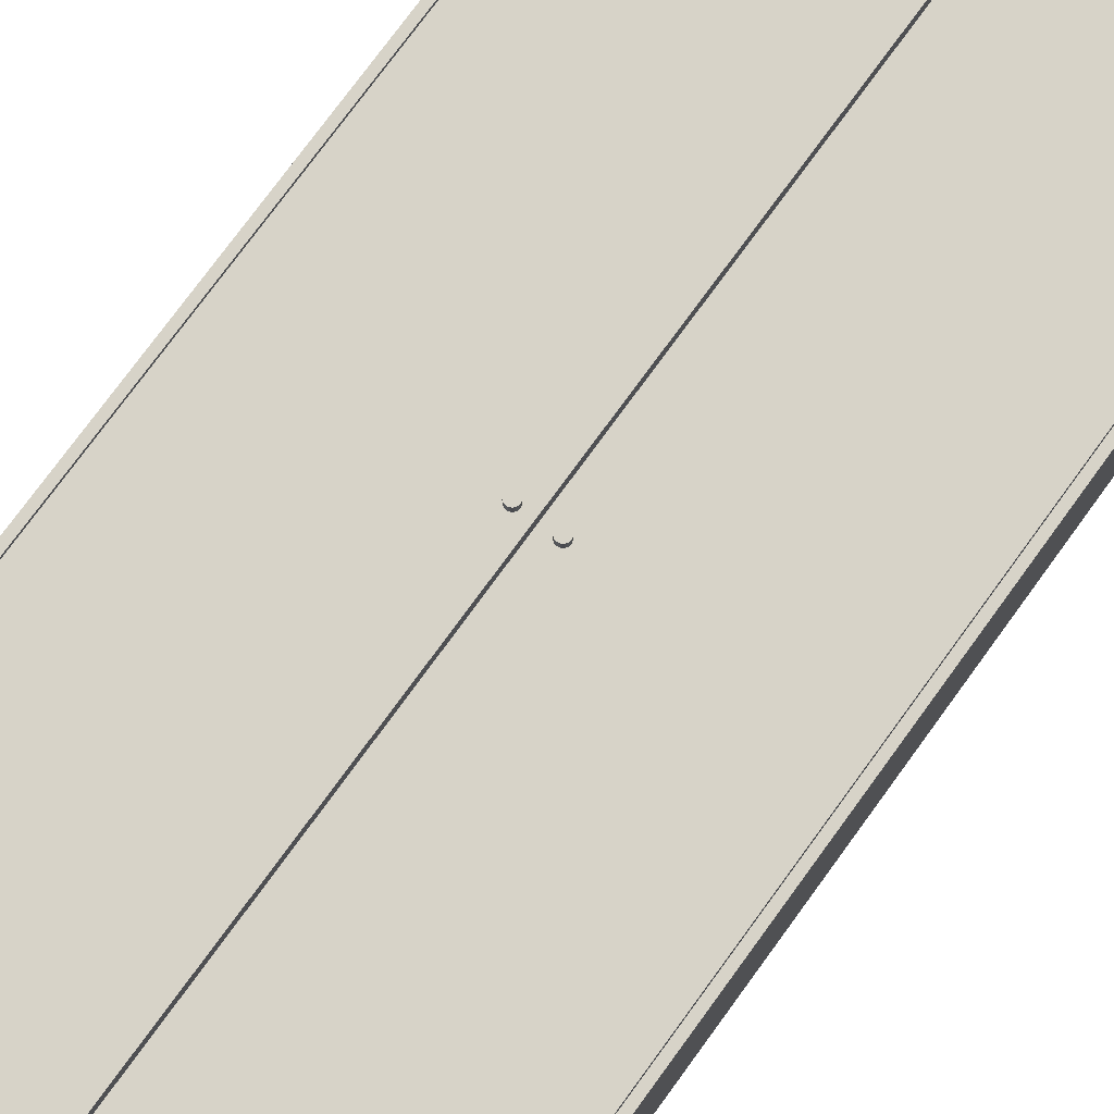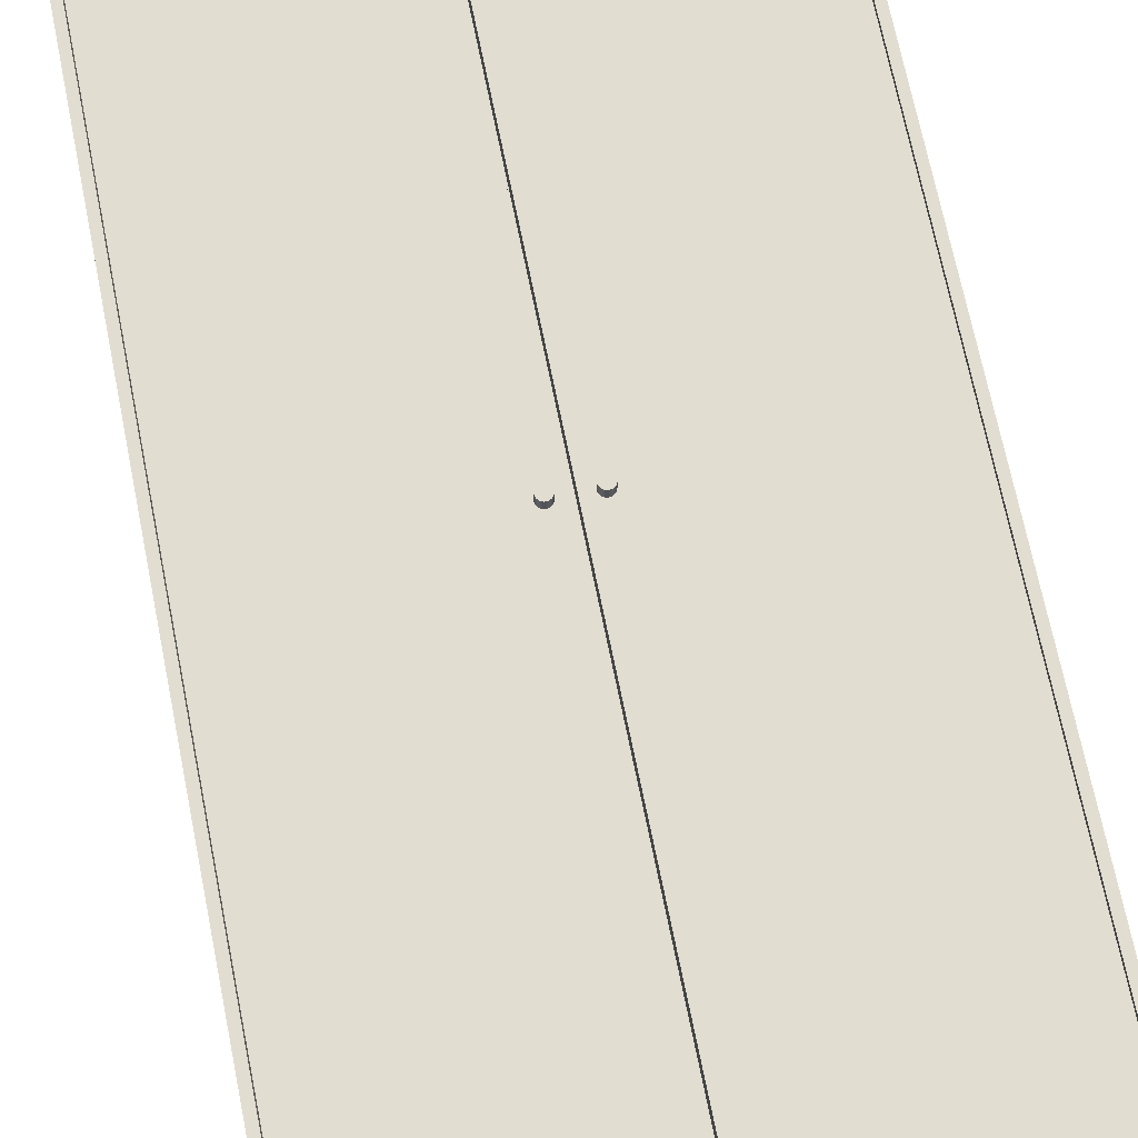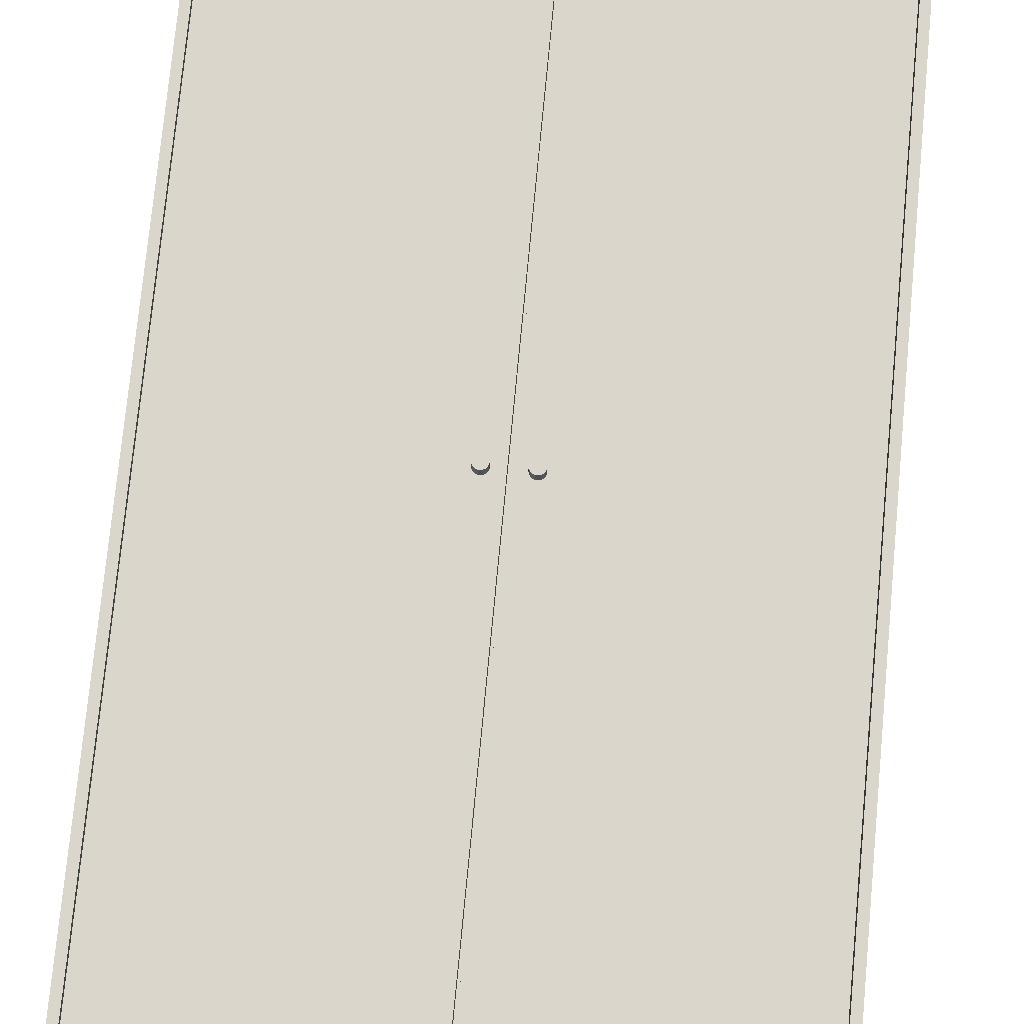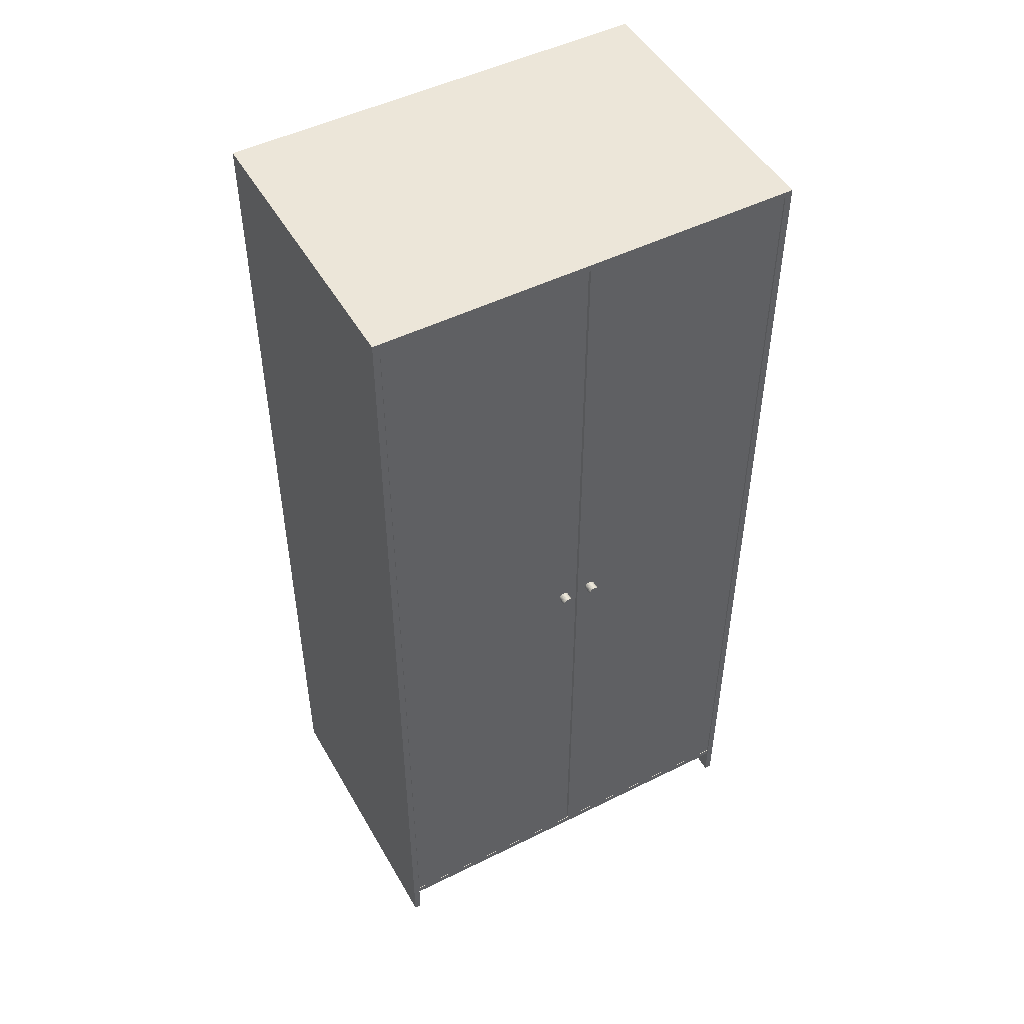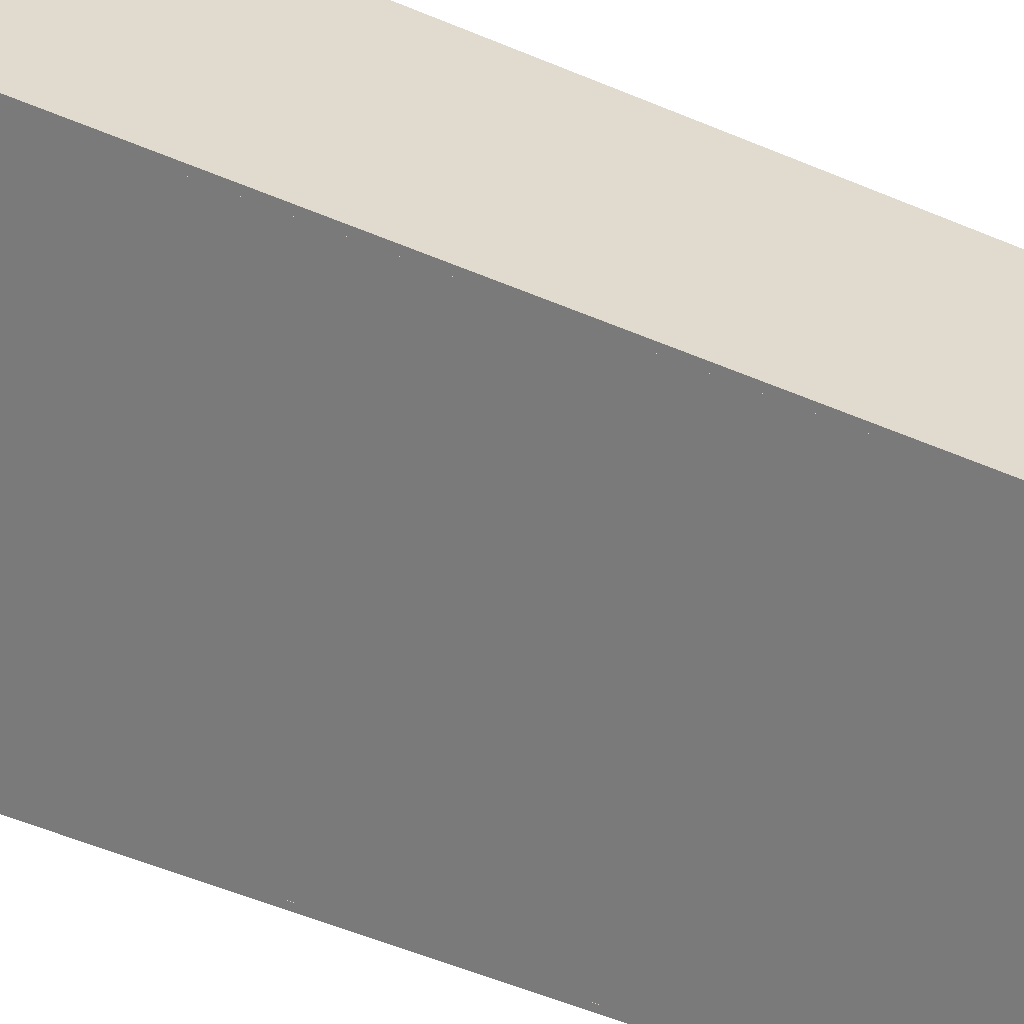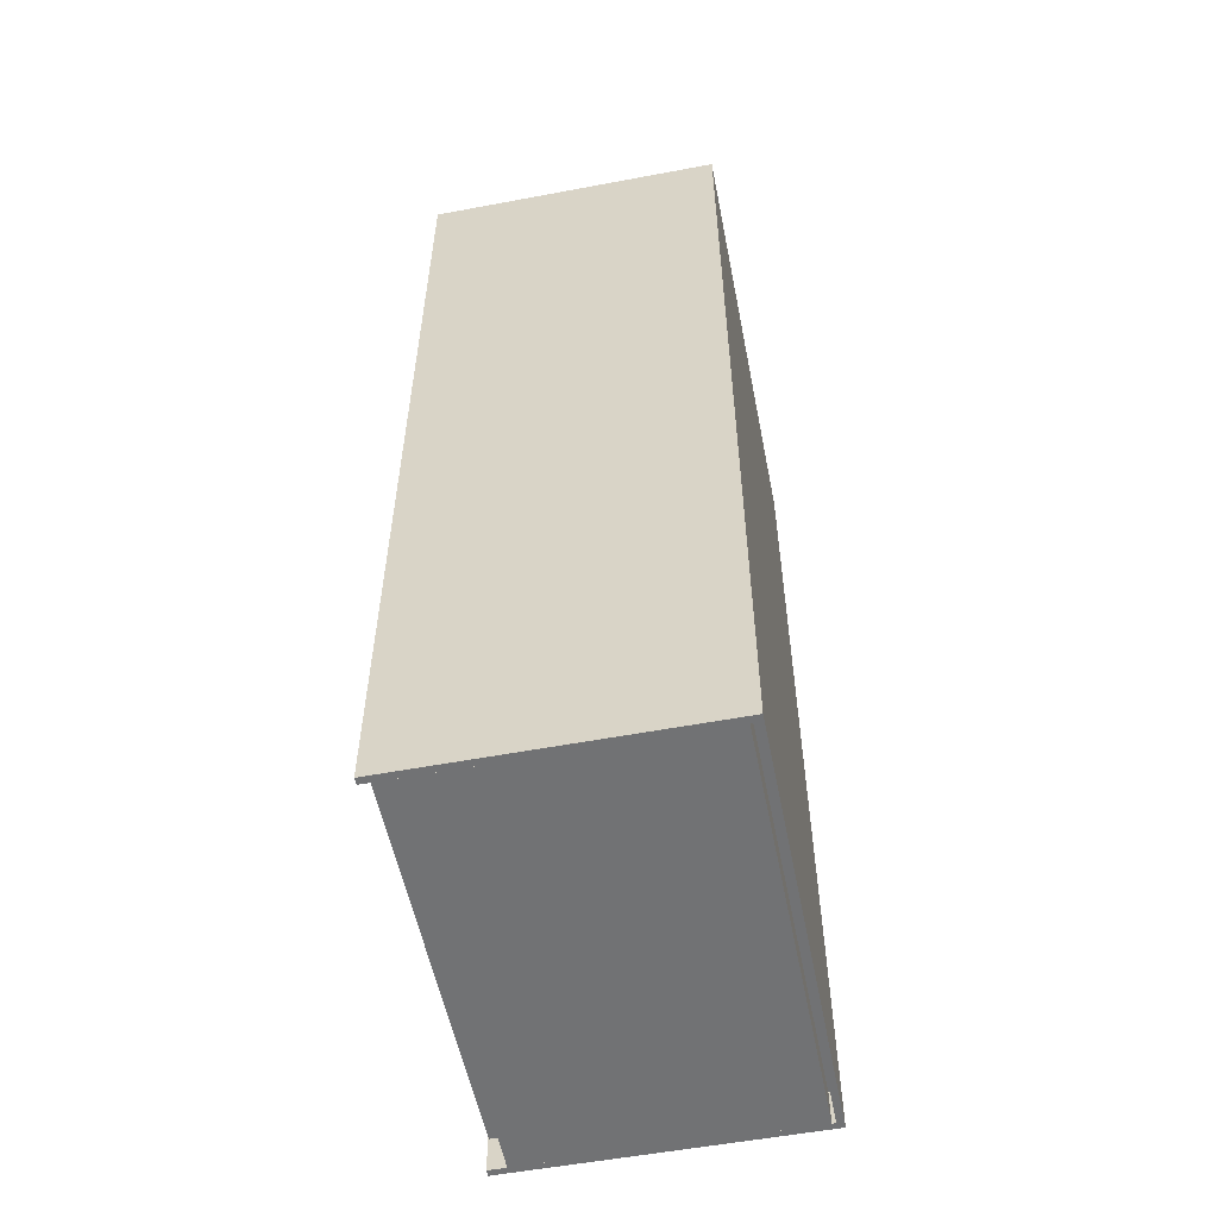
<metadata>
{"format":"obj","ext":"obj","renderer":"f3d","projection":"perspective","resolution":1024,"background":"white","views":[{"elev":77.2,"azim":-143.8,"up":"+Z"},{"elev":68.5,"azim":168.7,"up":"+Z"},{"elev":73.9,"azim":-174.6,"up":"+Z"},{"elev":49.1,"azim":-28.8,"up":"+Y"},{"elev":-58.1,"azim":-113.2,"up":"+Z"},{"elev":-55.4,"azim":101.2,"up":"+Y"}]}
</metadata>
<code>
o Cube.007_Cube.009
v 0.7879 0.1257 -0.5479
v 0.7879 0.1257 0.5478
v -0.7879 0.1257 -0.5479
v -0.7879 0.1257 0.5478
v 0.7879 0.1505 -0.5479
v 0.7879 0.1505 0.5478
v -0.7879 0.1505 -0.5479
v -0.7879 0.1505 0.5478
v 0.7692 0 0.55
v 0.7692 3.514 0.55
v 0.7692 0 -0.55
v 0.7692 3.514 -0.55
v 0.794 0 0.55
v 0.794 3.514 0.55
v 0.794 0 -0.55
v 0.794 3.514 -0.55
v -0.794 0 0.55
v -0.794 3.514 0.55
v -0.794 0 -0.55
v -0.794 3.514 -0.55
v -0.7692 0 0.55
v -0.7692 3.514 0.55
v -0.7692 0 -0.55
v -0.7692 3.514 -0.55
v 0.7692 0 -0.5252
v 0.7692 3.514 -0.5252
v -0.7692 0 -0.5252
v -0.7692 3.514 -0.5252
v 0.7692 0 -0.55
v 0.7692 3.514 -0.55
v -0.7692 0 -0.55
v -0.7692 3.514 -0.55
v 0.7692 -0 -0.5116
v 0.7692 -0 0.4841
v -0.7692 0 -0.5116
v -0.7692 0 0.4841
v 0.7692 0.1373 -0.5116
v 0.7692 0.1373 0.4841
v -0.7692 0.1373 -0.5116
v -0.7692 0.1373 0.4841
v 0.7667 0.1296 0.5469
v 0.7667 3.512 0.5469
v 0.00406 0.1296 0.5469
v 0.004061 3.512 0.5469
v 0.7667 0.1296 0.4857
v 0.7667 3.512 0.4857
v 0.00406 0.1296 0.4857
v 0.004061 3.512 0.4857
v 0.794 3.514 -0.5501
v 0.794 3.514 0.55
v -0.794 3.514 -0.5501
v -0.794 3.514 0.55
v 0.794 3.539 -0.5501
v 0.794 3.539 0.55
v -0.794 3.539 -0.5501
v -0.794 3.539 0.55
v -0.00406 0.1296 0.5469
v -0.00406 3.512 0.5469
v -0.7667 0.1296 0.5469
v -0.7667 3.512 0.5469
v -0.00406 0.1296 0.4857
v -0.00406 3.512 0.4857
v -0.7667 0.1296 0.4857
v -0.7667 3.512 0.4857
v -0.05888 1.85 0.5442
v -0.05888 1.85 0.5828
v -0.05512 1.85 0.5442
v -0.05512 1.85 0.5828
v -0.0515 1.849 0.5442
v -0.0515 1.849 0.5828
v -0.04816 1.847 0.5442
v -0.04816 1.847 0.5828
v -0.04523 1.844 0.5442
v -0.04523 1.844 0.5828
v -0.04283 1.841 0.5442
v -0.04283 1.841 0.5828
v -0.04105 1.838 0.5442
v -0.04105 1.838 0.5828
v -0.03995 1.835 0.5442
v -0.03995 1.835 0.5828
v -0.03958 1.831 0.5442
v -0.03958 1.831 0.5828
v -0.03995 1.827 0.5442
v -0.03995 1.827 0.5828
v -0.04105 1.823 0.5442
v -0.04105 1.823 0.5828
v -0.04283 1.82 0.5442
v -0.04283 1.82 0.5828
v -0.04523 1.817 0.5442
v -0.04523 1.817 0.5828
v -0.04816 1.815 0.5442
v -0.04816 1.815 0.5828
v -0.0515 1.813 0.5442
v -0.0515 1.813 0.5828
v -0.05512 1.812 0.5442
v -0.05512 1.812 0.5828
v -0.05888 1.811 0.5442
v -0.05888 1.811 0.5828
v -0.06265 1.812 0.5442
v -0.06265 1.812 0.5828
v -0.06627 1.813 0.5442
v -0.06627 1.813 0.5828
v -0.0696 1.815 0.5442
v -0.0696 1.815 0.5828
v -0.07253 1.817 0.5442
v -0.07253 1.817 0.5828
v -0.07493 1.82 0.5442
v -0.07493 1.82 0.5828
v -0.07671 1.823 0.5442
v -0.07671 1.823 0.5828
v -0.07781 1.827 0.5442
v -0.07781 1.827 0.5828
v -0.07818 1.831 0.5442
v -0.07818 1.831 0.5828
v -0.07781 1.835 0.5442
v -0.07781 1.835 0.5828
v -0.07671 1.838 0.5442
v -0.07671 1.838 0.5828
v -0.07493 1.841 0.5442
v -0.07493 1.841 0.5828
v -0.07253 1.844 0.5442
v -0.07253 1.844 0.5828
v -0.0696 1.847 0.5442
v -0.0696 1.847 0.5828
v -0.06627 1.849 0.5442
v -0.06627 1.849 0.5828
v -0.06265 1.85 0.5442
v -0.06265 1.85 0.5828
v 0.05888 1.85 0.5442
v 0.05888 1.85 0.5828
v 0.06265 1.85 0.5442
v 0.06265 1.85 0.5828
v 0.06627 1.849 0.5442
v 0.06627 1.849 0.5828
v 0.0696 1.847 0.5442
v 0.0696 1.847 0.5828
v 0.07253 1.844 0.5442
v 0.07253 1.844 0.5828
v 0.07493 1.841 0.5442
v 0.07493 1.841 0.5828
v 0.07671 1.838 0.5442
v 0.07671 1.838 0.5828
v 0.07781 1.835 0.5442
v 0.07781 1.835 0.5828
v 0.07818 1.831 0.5442
v 0.07818 1.831 0.5828
v 0.07781 1.827 0.5442
v 0.07781 1.827 0.5828
v 0.07671 1.823 0.5442
v 0.07671 1.823 0.5828
v 0.07493 1.82 0.5442
v 0.07493 1.82 0.5828
v 0.07253 1.817 0.5442
v 0.07253 1.817 0.5828
v 0.0696 1.815 0.5442
v 0.0696 1.815 0.5828
v 0.06627 1.813 0.5442
v 0.06627 1.813 0.5828
v 0.06265 1.812 0.5442
v 0.06265 1.812 0.5828
v 0.05888 1.811 0.5442
v 0.05888 1.811 0.5828
v 0.05512 1.812 0.5442
v 0.05512 1.812 0.5828
v 0.0515 1.813 0.5442
v 0.0515 1.813 0.5828
v 0.04816 1.815 0.5442
v 0.04816 1.815 0.5828
v 0.04523 1.817 0.5442
v 0.04523 1.817 0.5828
v 0.04283 1.82 0.5442
v 0.04283 1.82 0.5828
v 0.04105 1.823 0.5442
v 0.04105 1.823 0.5828
v 0.03995 1.827 0.5442
v 0.03995 1.827 0.5828
v 0.03958 1.831 0.5442
v 0.03958 1.831 0.5828
v 0.03995 1.835 0.5442
v 0.03995 1.835 0.5828
v 0.04105 1.838 0.5442
v 0.04105 1.838 0.5828
v 0.04283 1.841 0.5442
v 0.04283 1.841 0.5828
v 0.04523 1.844 0.5442
v 0.04523 1.844 0.5828
v 0.04816 1.847 0.5442
v 0.04816 1.847 0.5828
v 0.0515 1.849 0.5442
v 0.0515 1.849 0.5828
v 0.05512 1.85 0.5442
v 0.05512 1.85 0.5828
f 1 2 4 3
f 3 4 8 7
f 7 8 6 5
f 5 6 2 1
f 3 7 5 1
f 8 4 2 6
f 9 10 12 11
f 11 12 16 15
f 15 16 14 13
f 13 14 10 9
f 11 15 13 9
f 16 12 10 14
f 17 18 20 19
f 19 20 24 23
f 23 24 22 21
f 21 22 18 17
f 19 23 21 17
f 24 20 18 22
f 25 26 28 27
f 27 28 32 31
f 31 32 30 29
f 29 30 26 25
f 27 31 29 25
f 32 28 26 30
f 33 34 36 35
f 35 36 40 39
f 39 40 38 37
f 37 38 34 33
f 35 39 37 33
f 40 36 34 38
f 41 42 44 43
f 43 44 48 47
f 47 48 46 45
f 45 46 42 41
f 43 47 45 41
f 48 44 42 46
f 49 50 52 51
f 51 52 56 55
f 55 56 54 53
f 53 54 50 49
f 51 55 53 49
f 56 52 50 54
f 57 58 60 59
f 59 60 64 63
f 63 64 62 61
f 61 62 58 57
f 59 63 61 57
f 64 60 58 62
f 65 66 68 67
f 67 68 70 69
f 69 70 72 71
f 71 72 74 73
f 73 74 76 75
f 75 76 78 77
f 77 78 80 79
f 79 80 82 81
f 81 82 84 83
f 83 84 86 85
f 85 86 88 87
f 87 88 90 89
f 89 90 92 91
f 91 92 94 93
f 93 94 96 95
f 95 96 98 97
f 97 98 100 99
f 99 100 102 101
f 101 102 104 103
f 103 104 106 105
f 105 106 108 107
f 107 108 110 109
f 109 110 112 111
f 111 112 114 113
f 113 114 116 115
f 115 116 118 117
f 117 118 120 119
f 119 120 122 121
f 121 122 124 123
f 123 124 126 125
f 68 66 128 126 124 122 120 118 116 114 112 110 108 106 104 102 100 98 96 94 92 90 88 86 84 82 80 78 76 74 72 70
f 125 126 128 127
f 127 128 66 65
f 65 67 69 71 73 75 77 79 81 83 85 87 89 91 93 95 97 99 101 103 105 107 109 111 113 115 117 119 121 123 125 127
f 129 130 132 131
f 131 132 134 133
f 133 134 136 135
f 135 136 138 137
f 137 138 140 139
f 139 140 142 141
f 141 142 144 143
f 143 144 146 145
f 145 146 148 147
f 147 148 150 149
f 149 150 152 151
f 151 152 154 153
f 153 154 156 155
f 155 156 158 157
f 157 158 160 159
f 159 160 162 161
f 161 162 164 163
f 163 164 166 165
f 165 166 168 167
f 167 168 170 169
f 169 170 172 171
f 171 172 174 173
f 173 174 176 175
f 175 176 178 177
f 177 178 180 179
f 179 180 182 181
f 181 182 184 183
f 183 184 186 185
f 185 186 188 187
f 187 188 190 189
f 132 130 192 190 188 186 184 182 180 178 176 174 172 170 168 166 164 162 160 158 156 154 152 150 148 146 144 142 140 138 136 134
f 189 190 192 191
f 191 192 130 129
f 129 131 133 135 137 139 141 143 145 147 149 151 153 155 157 159 161 163 165 167 169 171 173 175 177 179 181 183 185 187 189 191

</code>
